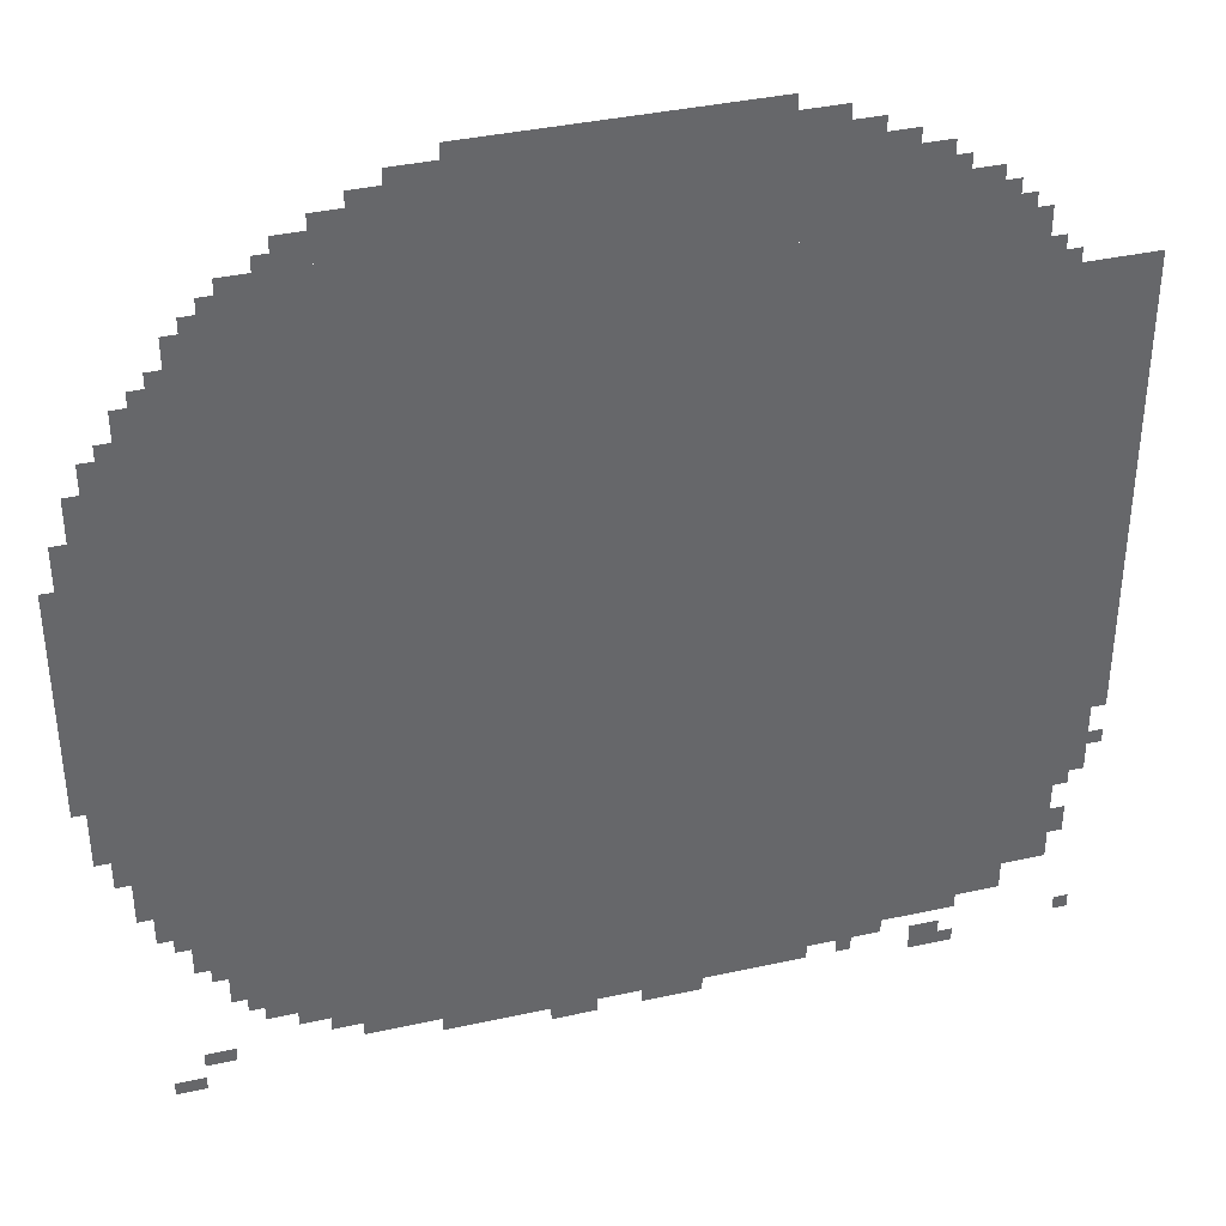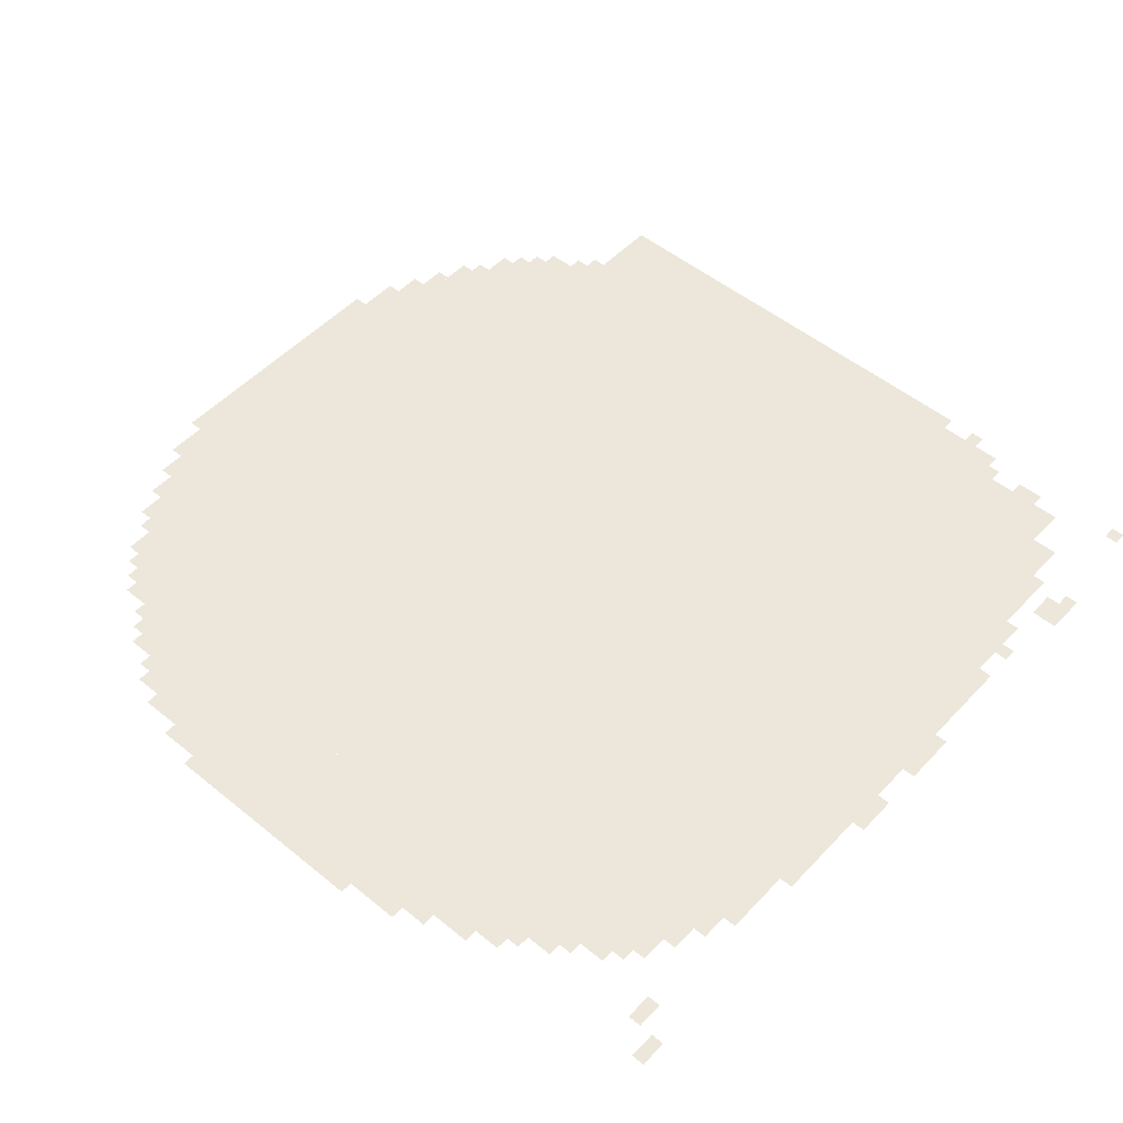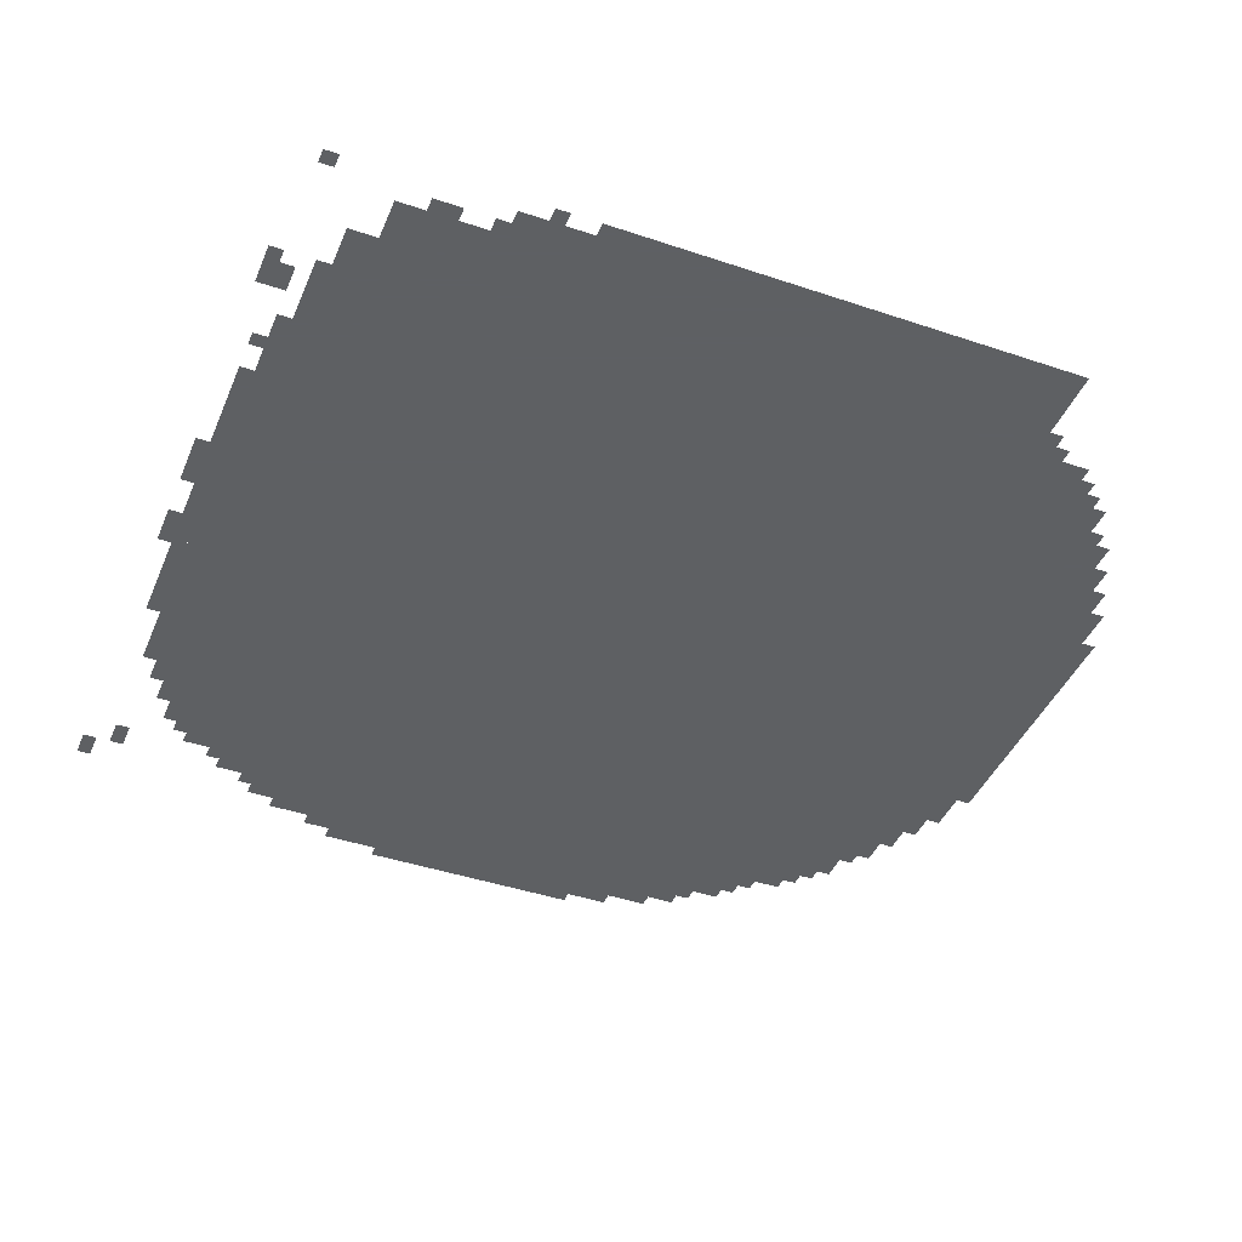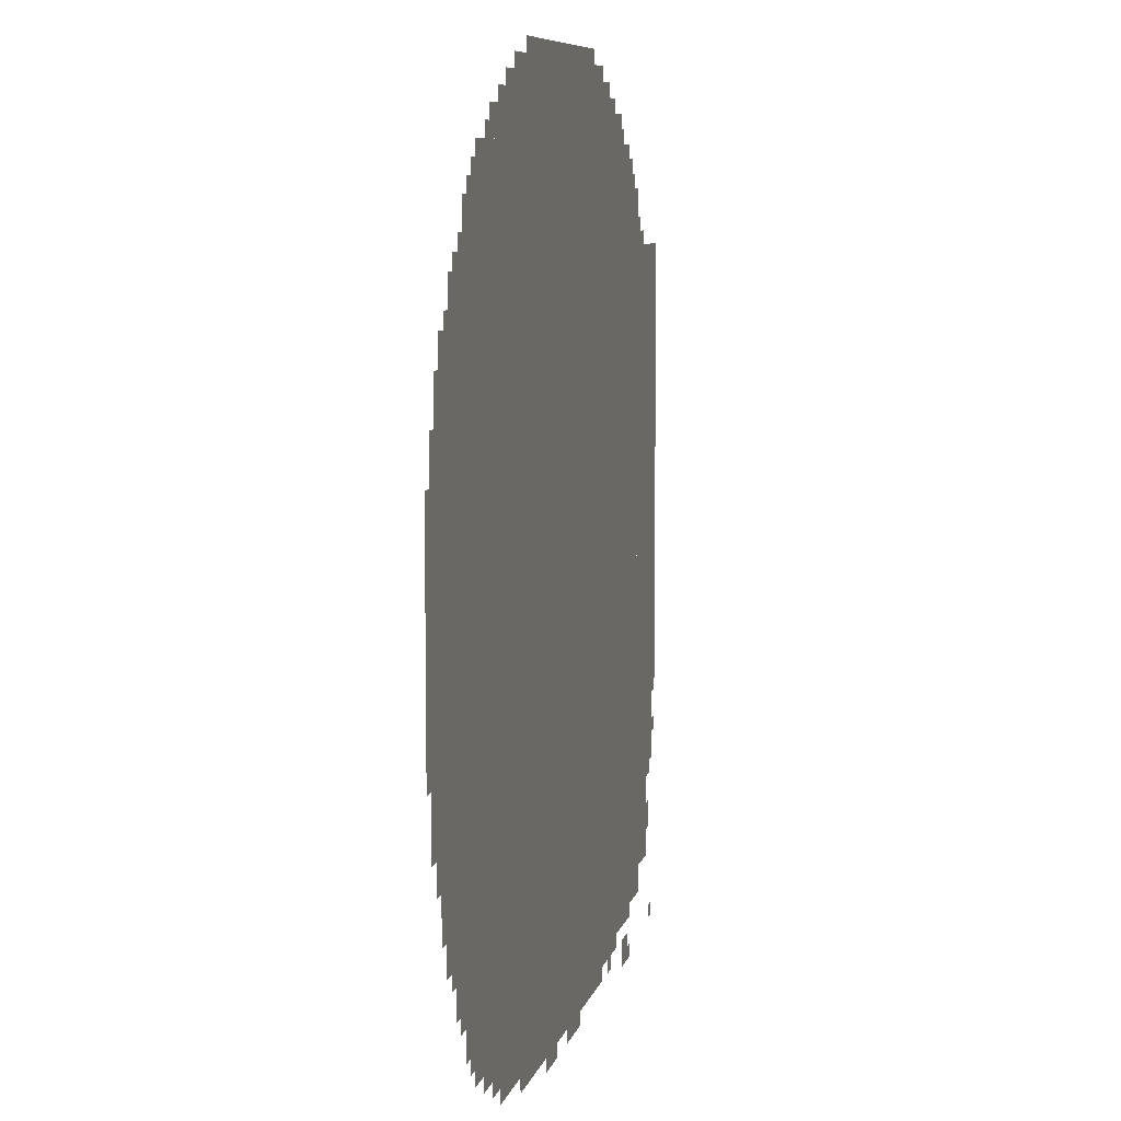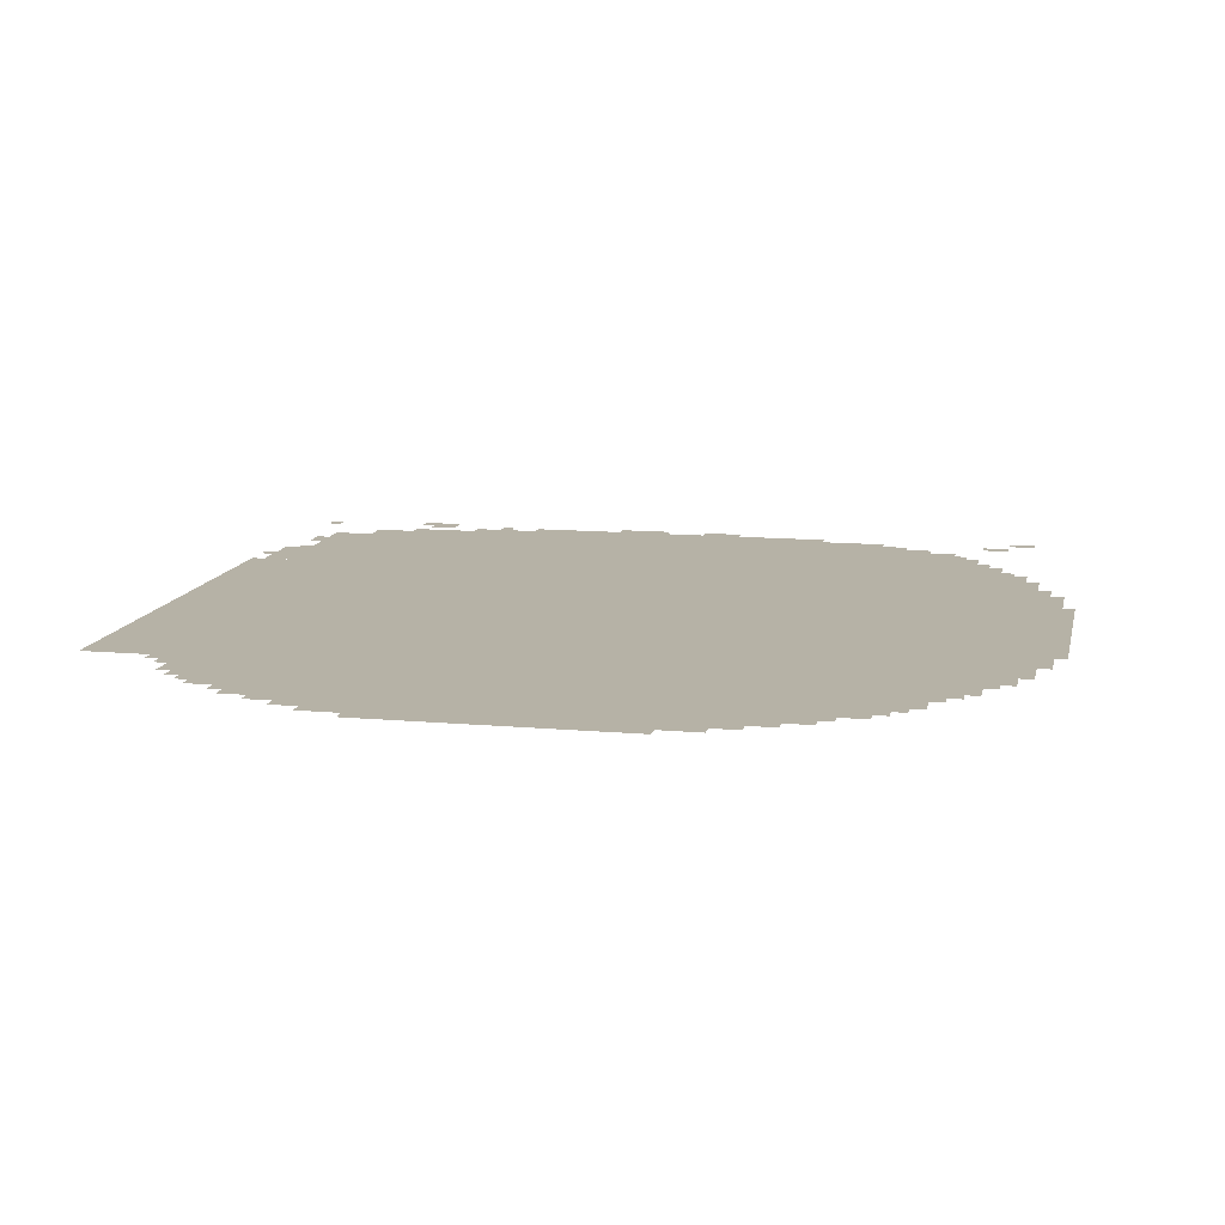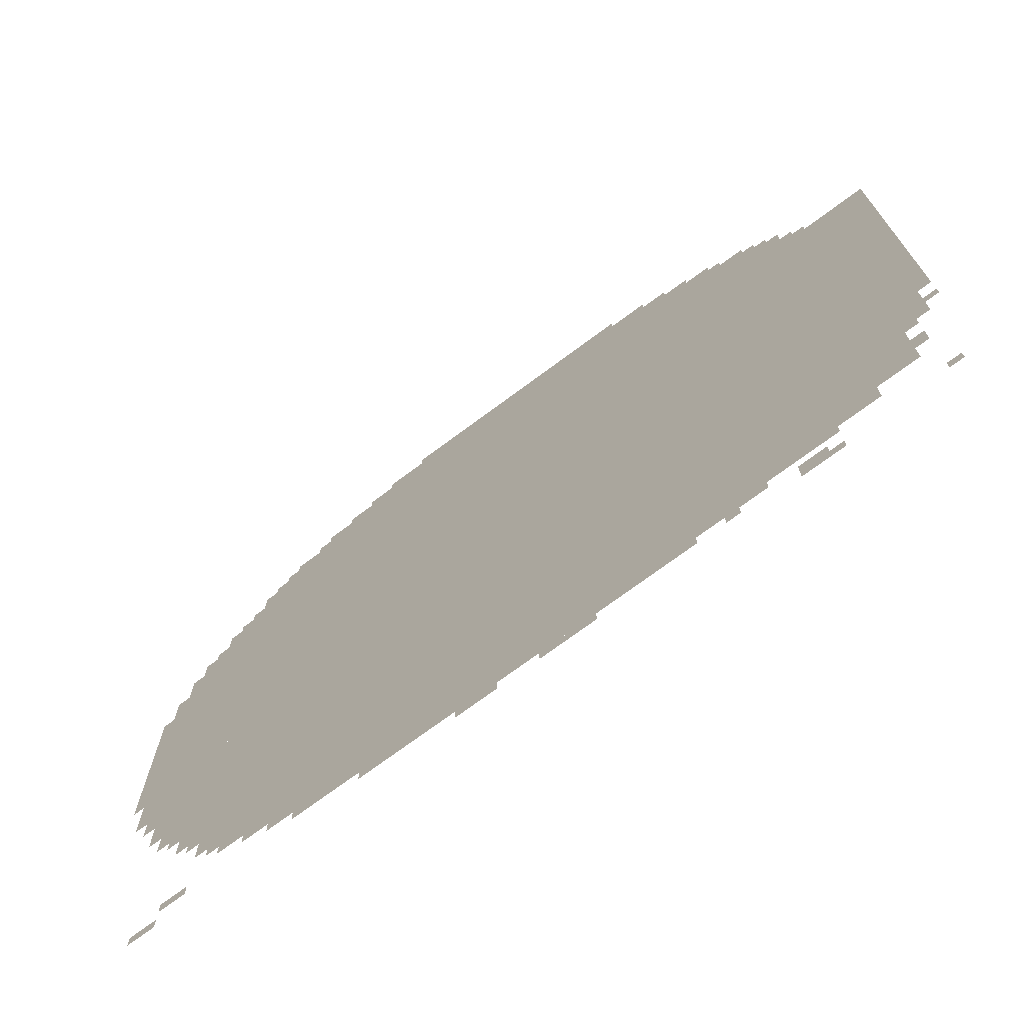
<metadata>
{"format":"obj","ext":"obj","renderer":"f3d","projection":"perspective","resolution":1024,"background":"white","views":[{"elev":38.2,"azim":-15.6,"up":"+Y"},{"elev":51.2,"azim":-48.5,"up":"+Z"},{"elev":-42.7,"azim":68.1,"up":"+Z"},{"elev":8.0,"azim":-77.4,"up":"+Y"},{"elev":12.2,"azim":-168.0,"up":"+Z"},{"elev":-72.9,"azim":36.6,"up":"+Y"}]}
</metadata>
<code>
g shuixingjinian_4-mesh
v -224 223 0
v -224 1759 0
v -1024 1759 0
v -1024 223 0
v -1024 223 0
v -1024 1759 0
v -1792 1759 0
v -1792 223 0
v 0 1087 0
v 0 1631 0
v -224 1631 0
v -224 1087 0
v 0 575 0
v 0 1087 0
v -224 1087 0
v -224 575 0
v -544 1759 0
v -544 1983 0
v -1024 1983 0
v -1024 1759 0
v -1024 1759 0
v -1024 1983 0
v -1472 1983 0
v -1472 1759 0
v -992 63 0
v -992 223 0
v -1536 223 0
v -1536 63 0
v -448 63 0
v -448 223 0
v -992 223 0
v -992 63 0
v -1792 575 0
v -1792 1023 0
v -1984 1023 0
v -1984 575 0
v -1792 1023 0
v -1792 1471 0
v -1984 1471 0
v -1984 1023 0
v -96 191 0
v -96 383 0
v -224 383 0
v -224 191 0
v -96 383 0
v -96 575 0
v -224 575 0
v -224 383 0
v -224 127 0
v -224 223 0
v -448 223 0
v -448 127 0
v -1472 1759 0
v -1472 1855 0
v -1696 1855 0
v -1696 1759 0
v -320 1759 0
v -320 1855 0
v -544 1855 0
v -544 1759 0
v -704 1983 0
v -704 2047 0
v -1024 2047 0
v -1024 1983 0
v -1024 1983 0
v -1024 2047 0
v -1312 2047 0
v -1312 1983 0
v -1984 1023 0
v -1984 1279 0
v -2044 1279 0
v -2044 1023 0
v -1984 767 0
v -1984 1023 0
v -2044 1023 0
v -2044 767 0
v -1792 1471 0
v -1792 1631 0
v -1888 1631 0
v -1888 1471 0
v -1792 479 0
v -1792 575 0
v -1952 575 0
v -1952 479 0
v -992 31 0
v -992 63 0
v -1376 63 0
v -1376 31 0
v -608 31 0
v -608 63 0
v -992 63 0
v -992 31 0
v -1472 1855 0
v -1472 1919 0
v -1600 1919 0
v -1600 1855 0
v -1792 415 0
v -1792 479 0
v -1920 479 0
v -1920 415 0
v -416 1855 0
v -416 1919 0
v -544 1919 0
v -544 1855 0
v -1536 95 0
v -1536 223 0
v -1600 223 0
v -1600 95 0
v -1600 127 0
v -1600 223 0
v -1664 223 0
v -1664 127 0
v -32 479 0
v -32 575 0
v -96 575 0
v -96 479 0
v -1888 1471 0
v -1888 1535 0
v -1952 1535 0
v -1952 1471 0
v -1664 159 0
v -1664 223 0
v -1728 223 0
v -1728 159 0
v -320 0 0
v -320 63 0
v -384 63 0
v -384 0 0
v -32 415 0
v -32 479 0
v -96 479 0
v -96 415 0
v -288 95 0
v -288 127 0
v -384 127 0
v -384 95 0
v -1696 1759 0
v -1696 1823 0
v -1728 1823 0
v -1728 1759 0
v -288 1759 0
v -288 1823 0
v -320 1823 0
v -320 1759 0
v -1472 1919 0
v -1472 1951 0
v -1536 1951 0
v -1536 1919 0
v -1824 351 0
v -1824 415 0
v -1856 415 0
v -1856 351 0
v -1056 0 0
v -1056 31 0
v -1120 31 0
v -1120 0 0
v -480 1919 0
v -480 1951 0
v -544 1951 0
v -544 1919 0
v -64 255 0
v -64 319 0
v -96 319 0
v -96 255 0
v -192 127 0
v -192 191 0
v -224 191 0
v -224 127 0
v -1792 63 0
v -1792 95 0
v -1856 95 0
v -1856 63 0
v -192 1631 0
v -192 1695 0
v -224 1695 0
v -224 1631 0
v -1856 0 0
v -1856 31 0
v -1920 31 0
v -1920 0 0
v -1792 1631 0
v -1792 1695 0
v -1824 1695 0
v -1824 1631 0
v -832 0 0
v -832 31 0
v -896 31 0
v -896 0 0
v -896 0 0
v -896 31 0
v -960 31 0
v -960 0 0
v -608 1983 0
v -608 2015 0
v -672 2015 0
v -672 1983 0
v -1792 287 0
v -1792 351 0
v -1824 351 0
v -1824 287 0
v -1984 703 0
v -1984 767 0
v -2016 767 0
v -2016 703 0
v -1984 639 0
v -1984 703 0
v -2016 703 0
v -2016 639 0
v -1792 351 0
v -1792 415 0
v -1824 415 0
v -1824 351 0
v -384 95 0
v -384 127 0
v -448 127 0
v -448 95 0
v -1312 1983 0
v -1312 2015 0
v -1376 2015 0
v -1376 1983 0
v -1984 1311 0
v -1984 1375 0
v -2016 1375 0
v -2016 1311 0
v -64 383 0
v -64 415 0
v -96 415 0
v -96 383 0
v -1888 1535 0
v -1888 1567 0
v -1920 1567 0
v -1920 1535 0
v -1824 1631 0
v -1824 1663 0
v -1856 1663 0
v -1856 1631 0
v 0 479 0
v 0 511 0
v -32 511 0
v -32 479 0
v -1856 383 0
v -1856 415 0
v -1888 415 0
v -1888 383 0
v -512 31 0
v -512 63 0
v -544 63 0
v -544 31 0
v -32 31 0
v -32 63 0
v -64 63 0
v -64 31 0
v -1728 191 0
v -1728 223 0
v -1760 223 0
v -1760 191 0
v -288 0 0
v -288 31 0
v -320 31 0
v -320 0 0
v -160 1631 0
v -160 1663 0
v -192 1663 0
v -192 1631 0
v -1120 0 0
v -1120 31 0
v -1152 31 0
v -1152 0 0
v -672 1983 0
v -672 2015 0
v -704 2015 0
v -704 1983 0
v -1824 319 0
v -1824 351 0
v -1856 351 0
v -1856 319 0
v -1376 1983 0
v -1376 2015 0
v -1408 2015 0
v -1408 1983 0
v -1984 1279 0
v -1984 1311 0
v -2016 1311 0
v -2016 1279 0
v -256 1759 0
v -256 1791 0
v -288 1791 0
v -288 1759 0
v -1728 1759 0
v -1728 1791 0
v -1760 1791 0
v -1760 1759 0
v -384 1855 0
v -384 1887 0
v -416 1887 0
v -416 1855 0
v -1600 1855 0
v -1600 1887 0
v -1632 1887 0
v -1632 1855 0
g shuixingjinian_4-mesh_0
f 3 2 1
f 1 4 3
f 7 6 5
f 5 8 7
f 11 10 9
f 9 12 11
f 15 14 13
f 13 16 15
f 19 18 17
f 17 20 19
f 23 22 21
f 21 24 23
f 27 26 25
f 25 28 27
f 31 30 29
f 29 32 31
f 35 34 33
f 33 36 35
f 39 38 37
f 37 40 39
f 43 42 41
f 41 44 43
f 47 46 45
f 45 48 47
f 51 50 49
f 49 52 51
f 55 54 53
f 53 56 55
f 59 58 57
f 57 60 59
f 63 62 61
f 61 64 63
f 67 66 65
f 65 68 67
f 71 70 69
f 69 72 71
f 75 74 73
f 73 76 75
f 79 78 77
f 77 80 79
f 83 82 81
f 81 84 83
f 87 86 85
f 85 88 87
f 91 90 89
f 89 92 91
f 95 94 93
f 93 96 95
f 99 98 97
f 97 100 99
f 103 102 101
f 101 104 103
f 107 106 105
f 105 108 107
f 111 110 109
f 109 112 111
f 115 114 113
f 113 116 115
f 119 118 117
f 117 120 119
f 123 122 121
f 121 124 123
f 127 126 125
f 125 128 127
f 131 130 129
f 129 132 131
f 135 134 133
f 133 136 135
f 139 138 137
f 137 140 139
f 143 142 141
f 141 144 143
f 147 146 145
f 145 148 147
f 151 150 149
f 149 152 151
f 155 154 153
f 153 156 155
f 159 158 157
f 157 160 159
f 163 162 161
f 161 164 163
f 167 166 165
f 165 168 167
f 171 170 169
f 169 172 171
f 175 174 173
f 173 176 175
f 179 178 177
f 177 180 179
f 183 182 181
f 181 184 183
f 187 186 185
f 185 188 187
f 191 190 189
f 189 192 191
f 195 194 193
f 193 196 195
f 199 198 197
f 197 200 199
f 203 202 201
f 201 204 203
f 207 206 205
f 205 208 207
f 211 210 209
f 209 212 211
f 215 214 213
f 213 216 215
f 219 218 217
f 217 220 219
f 223 222 221
f 221 224 223
f 227 226 225
f 225 228 227
f 231 230 229
f 229 232 231
f 235 234 233
f 233 236 235
f 239 238 237
f 237 240 239
f 243 242 241
f 241 244 243
f 247 246 245
f 245 248 247
f 251 250 249
f 249 252 251
f 255 254 253
f 253 256 255
f 259 258 257
f 257 260 259
f 263 262 261
f 261 264 263
f 267 266 265
f 265 268 267
f 271 270 269
f 269 272 271
f 275 274 273
f 273 276 275
f 279 278 277
f 277 280 279
f 283 282 281
f 281 284 283
f 287 286 285
f 285 288 287
f 291 290 289
f 289 292 291
f 295 294 293
f 293 296 295
f 299 298 297
f 297 300 299

</code>
